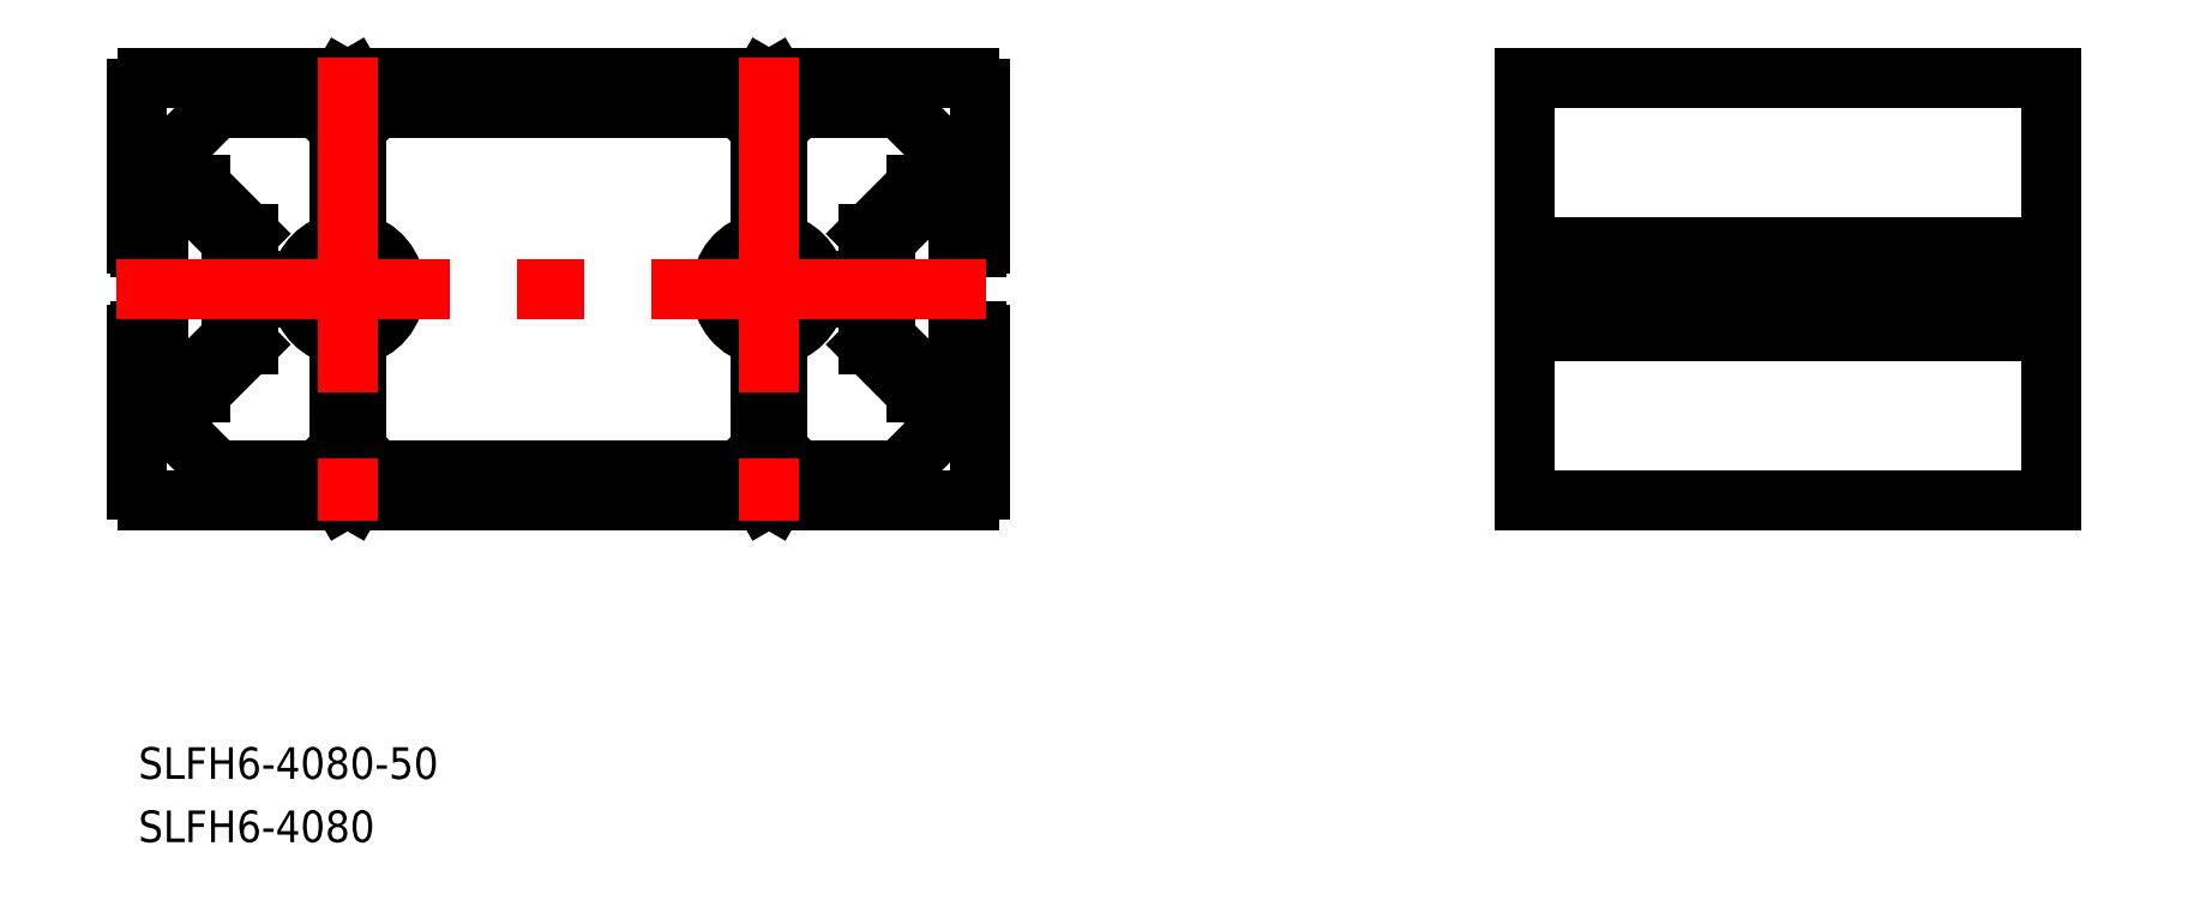
<metadata>
{"format":"dxf","ext":"dxf","renderer":"ezdxf+matplotlib","layout":"modelspace","background":"white","min_lineweight":24,"dpi":150}
</metadata>
<code>
0
SECTION
2
ENTITIES
0
LINE
8
0
10
40
20
19
30
0
11
40
21
4.3
31
0
0
LINE
8
0
10
-40
20
-19
30
0
11
-40
21
-4.3
31
0
0
LINE
8
0
10
-39
20
-20
30
0
11
-20.52
21
-20
31
0
0
LINE
8
0
10
-39
20
20
30
0
11
-20.52
21
20
31
0
0
ARC
8
0
10
-39
20
-19
30
0
40
1
50
180
51
270
0
ARC
8
0
10
-39
20
19
30
0
40
1
50
90
51
180
0
ARC
8
0
10
39
20
19
30
0
40
1
50
360
51
90
0
ARC
8
0
10
39
20
-19
30
0
40
1
50
270
51
3.257e-12
0
LINE
8
0
10
-32.07
20
-17.2
30
0
11
-23.13
21
-17.2
31
0
0
LINE
8
0
10
-32.07
20
17.2
30
0
11
-23.13
21
17.2
31
0
0
LINE
8
0
10
-37.2
20
10.65
30
0
11
-37.2
21
12.07
31
0
0
CIRCLE
8
0
10
-20
20
0
30
0
40
3
0
ARC
8
0
10
-20
20
0
30
0
40
4.5
50
280.2
51
79.76
0
CIRCLE
8
0
10
20
20
0
30
0
40
3
0
ARC
8
0
10
20
20
0
30
0
40
4.5
50
10.24
51
79.76
0
LINE
8
0
10
-32.63
20
-16.97
30
0
11
-36.97
21
-12.63
31
0
0
LINE
8
0
10
-36.97
20
12.63
30
0
11
-32.63
21
16.97
31
0
0
LINE
8
0
10
32.63
20
16.97
30
0
11
36.97
21
12.63
31
0
0
LINE
8
0
10
36.97
20
-12.63
30
0
11
32.63
21
-16.97
31
0
0
LINE
8
0
10
-19.2
20
4.428
30
0
11
-19.2
21
14.87
31
0
0
LINE
8
0
10
-20.8
20
4.428
30
0
11
-20.8
21
14.87
31
0
0
LINE
8
0
10
24.43
20
0.8
30
0
11
28.6
21
0.8
31
0
0
LINE
8
0
10
24.43
20
-0.8
30
0
11
28.6
21
-0.8
31
0
0
LINE
8
0
10
20.8
20
4.428
30
0
11
20.8
21
14.87
31
0
0
LINE
8
0
10
19.2
20
4.428
30
0
11
19.2
21
14.87
31
0
0
LINE
8
0
10
-24.43
20
-0.8
30
0
11
-28.6
21
-0.8
31
0
0
LINE
8
0
10
-24.43
20
0.8
30
0
11
-28.6
21
0.8
31
0
0
LINE
8
0
10
-19.2
20
-4.428
30
0
11
-19.2
21
-14.87
31
0
0
LINE
8
0
10
-20.8
20
-4.428
30
0
11
-20.8
21
-14.87
31
0
0
LINE
8
0
10
19.2
20
-4.428
30
0
11
19.2
21
-14.87
31
0
0
LINE
8
0
10
20.8
20
-4.428
30
0
11
20.8
21
-14.87
31
0
0
ARC
8
0
10
20
20
0
30
0
40
4.5
50
100.2
51
259.8
0
ARC
8
0
10
20
20
0
30
0
40
4.5
50
280.2
51
349.8
0
ARC
8
0
10
-20
20
0
30
0
40
4.5
50
190.2
51
259.8
0
ARC
8
0
10
-20
20
0
30
0
40
4.5
50
100.2
51
169.8
0
LINE
8
0
10
-16.87
20
17.2
30
0
11
16.87
21
17.2
31
0
0
LINE
8
0
10
23.13
20
17.2
30
0
11
32.07
21
17.2
31
0
0
LINE
8
0
10
23.13
20
-17.2
30
0
11
32.07
21
-17.2
31
0
0
LINE
8
0
10
-16.87
20
-17.2
30
0
11
16.87
21
-17.2
31
0
0
LINE
8
0
10
-22.57
20
-16.97
30
0
11
-21.03
21
-15.43
31
0
0
LINE
8
0
10
-17.43
20
-16.97
30
0
11
-18.97
21
-15.43
31
0
0
LINE
8
0
10
17.43
20
-16.97
30
0
11
18.97
21
-15.43
31
0
0
LINE
8
0
10
22.57
20
-16.97
30
0
11
21.03
21
-15.43
31
0
0
LINE
8
0
10
21.03
20
15.43
30
0
11
22.57
21
16.97
31
0
0
LINE
8
0
10
18.97
20
15.43
30
0
11
17.43
21
16.97
31
0
0
LINE
8
0
10
-18.97
20
15.43
30
0
11
-17.43
21
16.97
31
0
0
LINE
8
0
10
-21.03
20
15.43
30
0
11
-22.57
21
16.97
31
0
0
LINE
8
0
10
-38
20
-8.25
30
0
11
-38
21
-4.3
31
0
0
LINE
8
0
10
-31
20
-4.586
30
0
11
-31
21
-0.5196
31
0
0
LINE
8
0
10
-39.7
20
4
30
0
11
-38.3
21
4
31
0
0
LINE
8
0
10
-39.7
20
-4
30
0
11
-38.3
21
-4
31
0
0
LINE
8
0
10
-38
20
8.25
30
0
11
-34.66
21
8.25
31
0
0
LINE
8
0
10
-38
20
-8.25
30
0
11
-34.66
21
-8.25
31
0
0
LINE
8
0
10
-40
20
4.3
30
0
11
-40
21
19
31
0
0
LINE
8
0
10
-38
20
4.3
30
0
11
-38
21
8.25
31
0
0
LINE
8
0
10
-36.4
20
9.85
30
0
11
-34
21
9.85
31
0
0
LINE
8
0
10
-36.4
20
-9.85
30
0
11
-34
21
-9.85
31
0
0
LINE
8
0
10
-31
20
-4.586
30
0
11
-34.66
21
-8.25
31
0
0
LINE
8
0
10
-34.66
20
8.25
30
0
11
-31
21
4.586
31
0
0
LINE
8
0
10
-34
20
9.85
30
0
11
-29.4
21
5.249
31
0
0
LINE
8
0
10
-29.4
20
-5.249
30
0
11
-34
21
-9.85
31
0
0
LINE
8
0
10
-29.4
20
-5.249
30
0
11
-29.4
21
-1.6
31
0
0
LINE
8
0
10
-29.4
20
1.6
30
0
11
-29.4
21
5.249
31
0
0
LINE
8
0
10
-37.2
20
-12.07
30
0
11
-37.2
21
-10.65
31
0
0
LINE
8
0
10
37.2
20
10.65
30
0
11
37.2
21
12.07
31
0
0
LINE
8
0
10
38
20
-8.25
30
0
11
38
21
-4.3
31
0
0
LINE
8
0
10
31
20
-4.586
30
0
11
31
21
-0.5196
31
0
0
LINE
8
0
10
39.7
20
4
30
0
11
38.3
21
4
31
0
0
LINE
8
0
10
39.7
20
-4
30
0
11
38.3
21
-4
31
0
0
LINE
8
0
10
38
20
8.25
30
0
11
34.66
21
8.25
31
0
0
LINE
8
0
10
38
20
-8.25
30
0
11
34.66
21
-8.25
31
0
0
LINE
8
0
10
38
20
4.3
30
0
11
38
21
8.25
31
0
0
LINE
8
0
10
36.4
20
9.85
30
0
11
34
21
9.85
31
0
0
LINE
8
0
10
36.4
20
-9.85
30
0
11
34
21
-9.85
31
0
0
LINE
8
0
10
31
20
-4.586
30
0
11
34.66
21
-8.25
31
0
0
LINE
8
0
10
34.66
20
8.25
30
0
11
31
21
4.586
31
0
0
LINE
8
0
10
34
20
9.85
30
0
11
29.4
21
5.249
31
0
0
LINE
8
0
10
29.4
20
-5.249
30
0
11
34
21
-9.85
31
0
0
LINE
8
0
10
29.4
20
-5.249
30
0
11
29.4
21
-1.6
31
0
0
LINE
8
0
10
29.4
20
1.6
30
0
11
29.4
21
5.249
31
0
0
LINE
8
0
10
37.2
20
-12.07
30
0
11
37.2
21
-10.65
31
0
0
LINE
8
0
10
40
20
-4.3
30
0
11
40
21
-19
31
0
0
LINE
8
0
10
-20
20
-19.7
30
0
11
-19.48
21
-20
31
0
0
LINE
8
0
10
-20
20
-19.7
30
0
11
-20.52
21
-20
31
0
0
LINE
8
0
10
-19.48
20
-20
30
0
11
19.48
21
-20
31
0
0
LINE
8
0
10
20
20
-19.7
30
0
11
20.52
21
-20
31
0
0
LINE
8
0
10
20
20
-19.7
30
0
11
19.48
21
-20
31
0
0
LINE
8
0
10
20.52
20
-20
30
0
11
39
21
-20
31
0
0
LINE
8
0
10
-20
20
19.7
30
0
11
-19.48
21
20
31
0
0
LINE
8
0
10
-20
20
19.7
30
0
11
-20.52
21
20
31
0
0
LINE
8
0
10
20
20
19.7
30
0
11
20.52
21
20
31
0
0
LINE
8
0
10
20
20
19.7
30
0
11
19.48
21
20
31
0
0
LINE
8
0
10
20.52
20
20
30
0
11
39
21
20
31
0
0
LINE
8
0
10
-19.48
20
20
30
0
11
19.48
21
20
31
0
0
LINE
8
0
10
-30.7
20
1.108e-12
30
0
11
-31
21
-0.5196
31
0
0
LINE
8
0
10
-30.7
20
-5.372e-12
30
0
11
-31
21
0.5196
31
0
0
LINE
8
0
10
-31
20
0.5196
30
0
11
-31
21
4.586
31
0
0
LINE
8
0
10
30.7
20
1.108e-12
30
0
11
31
21
-0.5196
31
0
0
LINE
8
0
10
30.7
20
-5.372e-12
30
0
11
31
21
0.5196
31
0
0
LINE
8
0
10
31
20
0.5196
30
0
11
31
21
4.586
31
0
0
ARC
8
0
10
38.3
20
-4.3
30
0
40
0.3
50
90
51
180
0
ARC
8
0
10
39.7
20
-4.3
30
0
40
0.3
50
0
51
90
0
ARC
8
0
10
39.7
20
4.3
30
0
40
0.3
50
270
51
0
0
ARC
8
0
10
38.3
20
4.3
30
0
40
0.3
50
180
51
270
0
ARC
8
0
10
-38.3
20
4.3
30
0
40
0.3
50
270
51
0
0
ARC
8
0
10
-39.7
20
4.3
30
0
40
0.3
50
180
51
270
0
ARC
8
0
10
-39.7
20
-4.3
30
0
40
0.3
50
90
51
180
0
ARC
8
0
10
-38.3
20
-4.3
30
0
40
0.3
50
0
51
90
0
ARC
8
0
10
-23.13
20
-16.4
30
0
40
0.8
50
270
51
315
0
ARC
8
0
10
-21.6
20
-14.87
30
0
40
0.8
50
315
51
0
0
ARC
8
0
10
-28.6
20
-1.6
30
0
40
0.8
50
90
51
180
0
ARC
8
0
10
-36.4
20
-10.65
30
0
40
0.8
50
90
51
180
0
ARC
8
0
10
-36.4
20
-12.07
30
0
40
0.8
50
180
51
225
0
ARC
8
0
10
-32.07
20
-16.4
30
0
40
0.8
50
225
51
270
0
ARC
8
0
10
-28.6
20
1.6
30
0
40
0.8
50
180
51
270
0
ARC
8
0
10
-36.4
20
10.65
30
0
40
0.8
50
180
51
270
0
ARC
8
0
10
-36.4
20
12.07
30
0
40
0.8
50
135
51
180
0
ARC
8
0
10
-32.07
20
16.4
30
0
40
0.8
50
90
51
135
0
ARC
8
0
10
-23.13
20
16.4
30
0
40
0.8
50
45
51
90
0
ARC
8
0
10
-21.6
20
14.87
30
0
40
0.8
50
0
51
45
0
ARC
8
0
10
-18.4
20
-14.87
30
0
40
0.8
50
180
51
225
0
ARC
8
0
10
-16.87
20
-16.4
30
0
40
0.8
50
225
51
270
0
ARC
8
0
10
16.87
20
-16.4
30
0
40
0.8
50
270
51
315
0
ARC
8
0
10
18.4
20
-14.87
30
0
40
0.8
50
315
51
0
0
ARC
8
0
10
18.4
20
14.87
30
0
40
0.8
50
0
51
45
0
ARC
8
0
10
16.87
20
16.4
30
0
40
0.8
50
45
51
90
0
ARC
8
0
10
-16.87
20
16.4
30
0
40
0.8
50
90
51
135
0
ARC
8
0
10
-18.4
20
14.87
30
0
40
0.8
50
135
51
180
0
ARC
8
0
10
21.6
20
14.87
30
0
40
0.8
50
135
51
180
0
ARC
8
0
10
23.13
20
16.4
30
0
40
0.8
50
90
51
135
0
ARC
8
0
10
32.07
20
16.4
30
0
40
0.8
50
45
51
90
0
ARC
8
0
10
36.4
20
12.07
30
0
40
0.8
50
0
51
45
0
ARC
8
0
10
36.4
20
10.65
30
0
40
0.8
50
270
51
0
0
ARC
8
0
10
28.6
20
1.6
30
0
40
0.8
50
270
51
360
0
ARC
8
0
10
28.6
20
-1.6
30
0
40
0.8
50
0
51
90
0
ARC
8
0
10
36.4
20
-10.65
30
0
40
0.8
50
1.628e-12
51
90
0
ARC
8
0
10
36.4
20
-12.07
30
0
40
0.8
50
315
51
360
0
ARC
8
0
10
32.07
20
-16.4
30
0
40
0.8
50
270
51
315
0
ARC
8
0
10
23.13
20
-16.4
30
0
40
0.8
50
225
51
270
0
ARC
8
0
10
21.6
20
-14.87
30
0
40
0.8
50
180
51
225
0
LINE
8
0
10
141.7
20
20
30
0
11
91.7
21
20
31
0
0
LINE
8
0
10
91.7
20
-20
30
0
11
141.7
21
-20
31
0
0
LINE
8
0
10
91.7
20
20
30
0
11
91.7
21
-20
31
0
0
LINE
8
0
10
141.7
20
20
30
0
11
141.7
21
-20
31
0
0
LINE
8
CENTER
10
-20
20
22
30
0
11
-20
21
-22
31
0
0
LINE
8
CENTER
10
-42
20
3.8e-15
30
0
11
42
21
-7.6e-15
31
0
0
LINE
8
CENTER
10
20
20
22
30
0
11
20
21
-22
31
0
0
LINE
8
0
10
91.7
20
-1.37e-14
30
0
11
141.7
21
-1.98e-14
31
0
0
LINE
8
CENTER
10
89.7
20
-1.34e-14
30
0
11
143.7
21
-2e-14
31
0
0
LINE
8
0
10
141.7
20
0.5196
30
0
11
91.7
21
0.5196
31
0
0
LINE
8
0
10
141.7
20
-0.5196
30
0
11
91.7
21
-0.5196
31
0
0
INSERT
8
0
2
*U5
10
0
20
0
30
0
0
INSERT
8
0
2
*U6
10
0
20
0
30
0
0
LINE
8
0
10
91.7
20
4
30
0
11
141.7
21
4
31
0
0
LINE
8
0
10
91.7
20
-4
30
0
11
141.7
21
-4
31
0
0
ENDSEC
0
EOF

</code>
